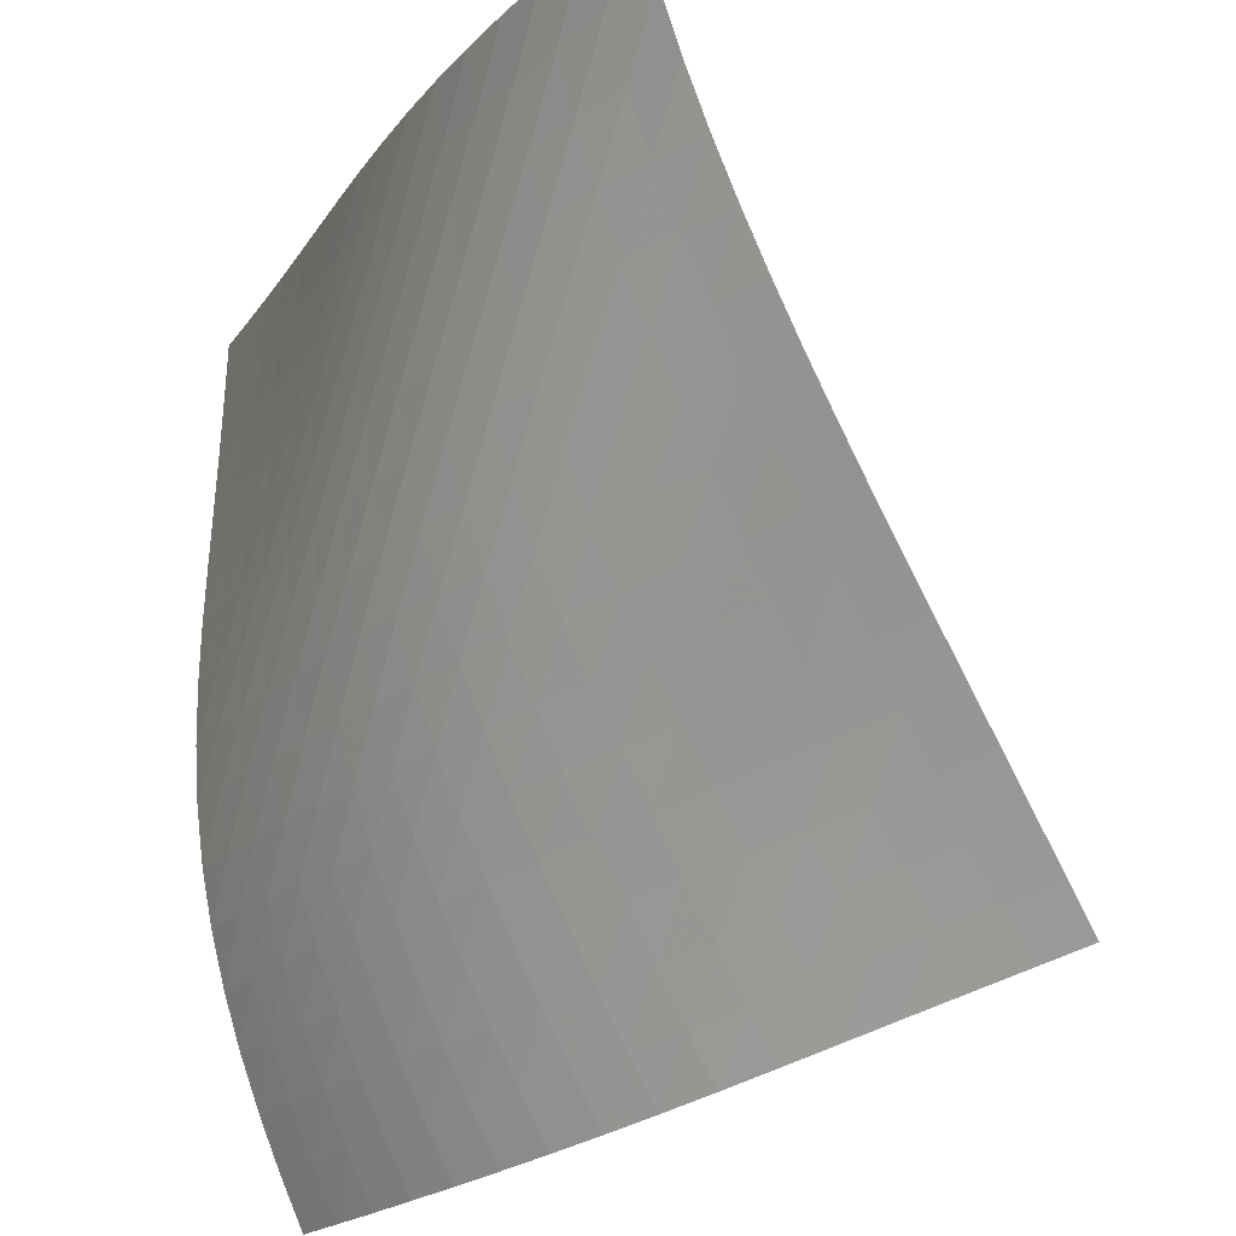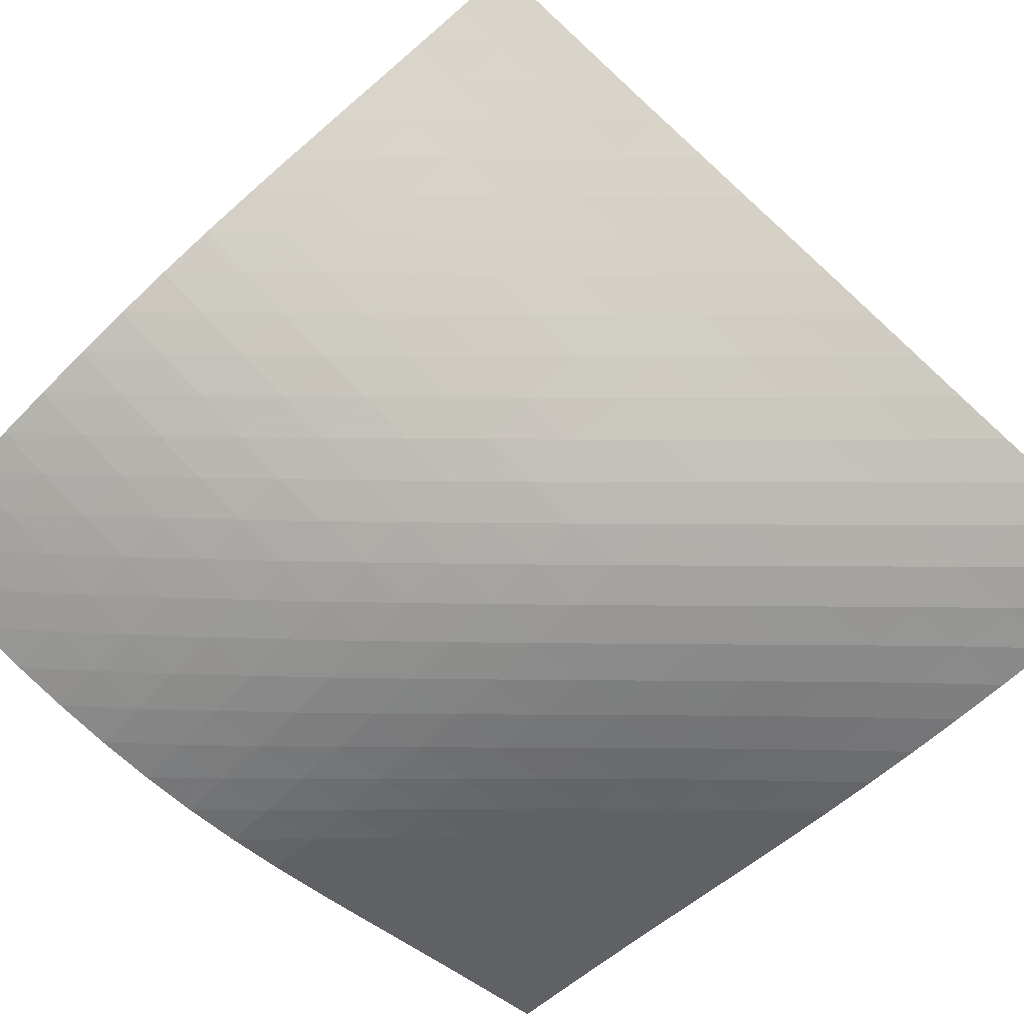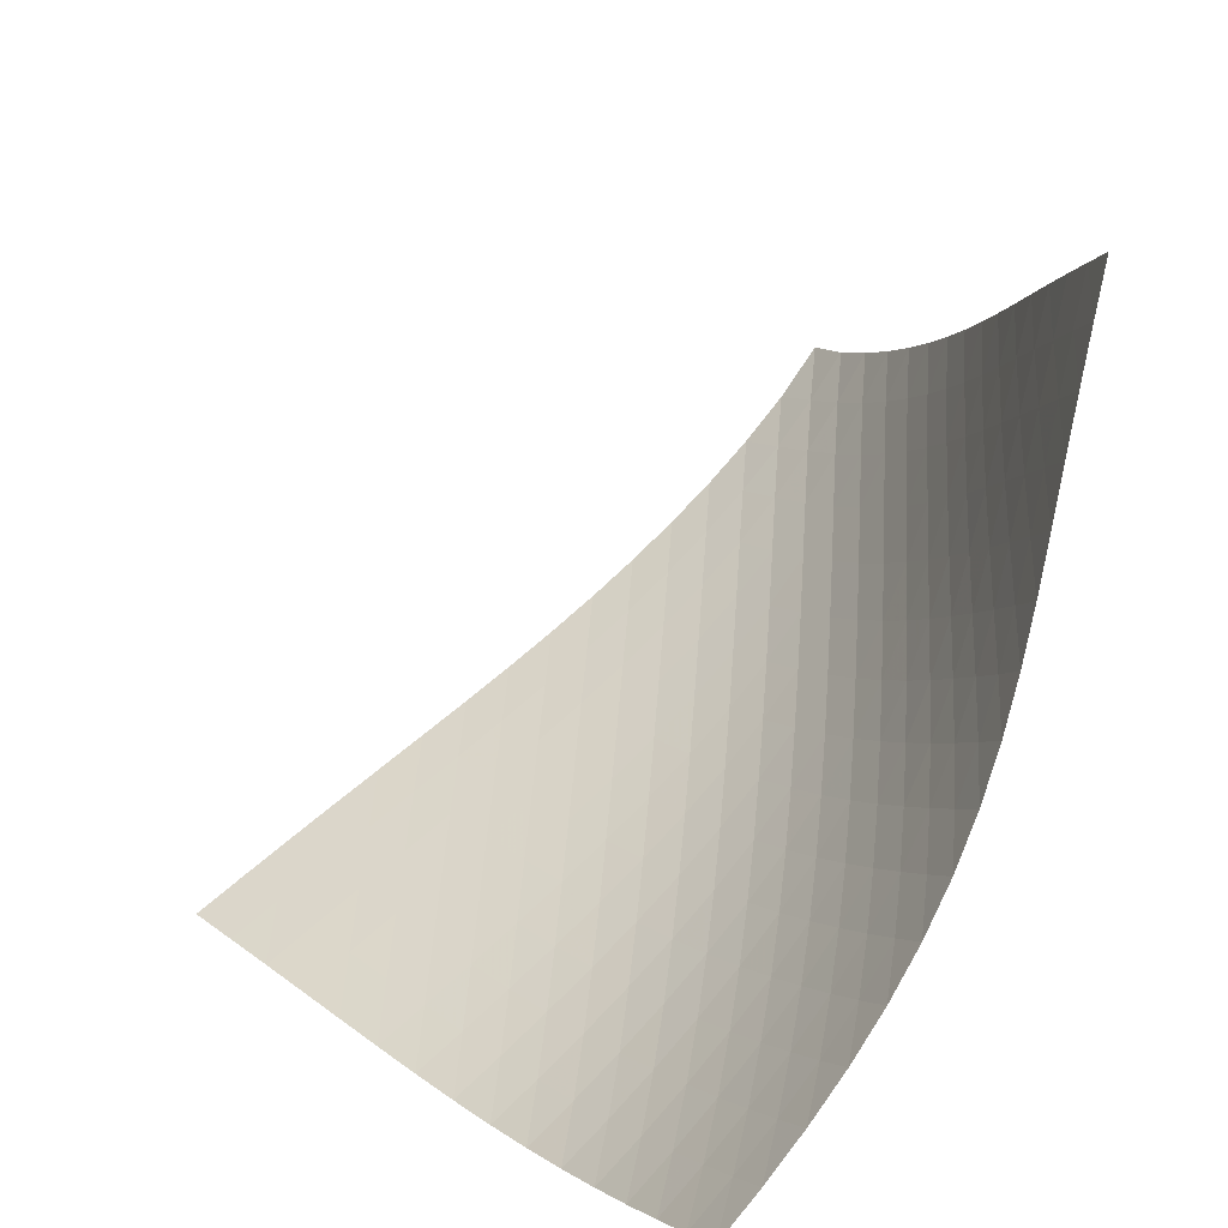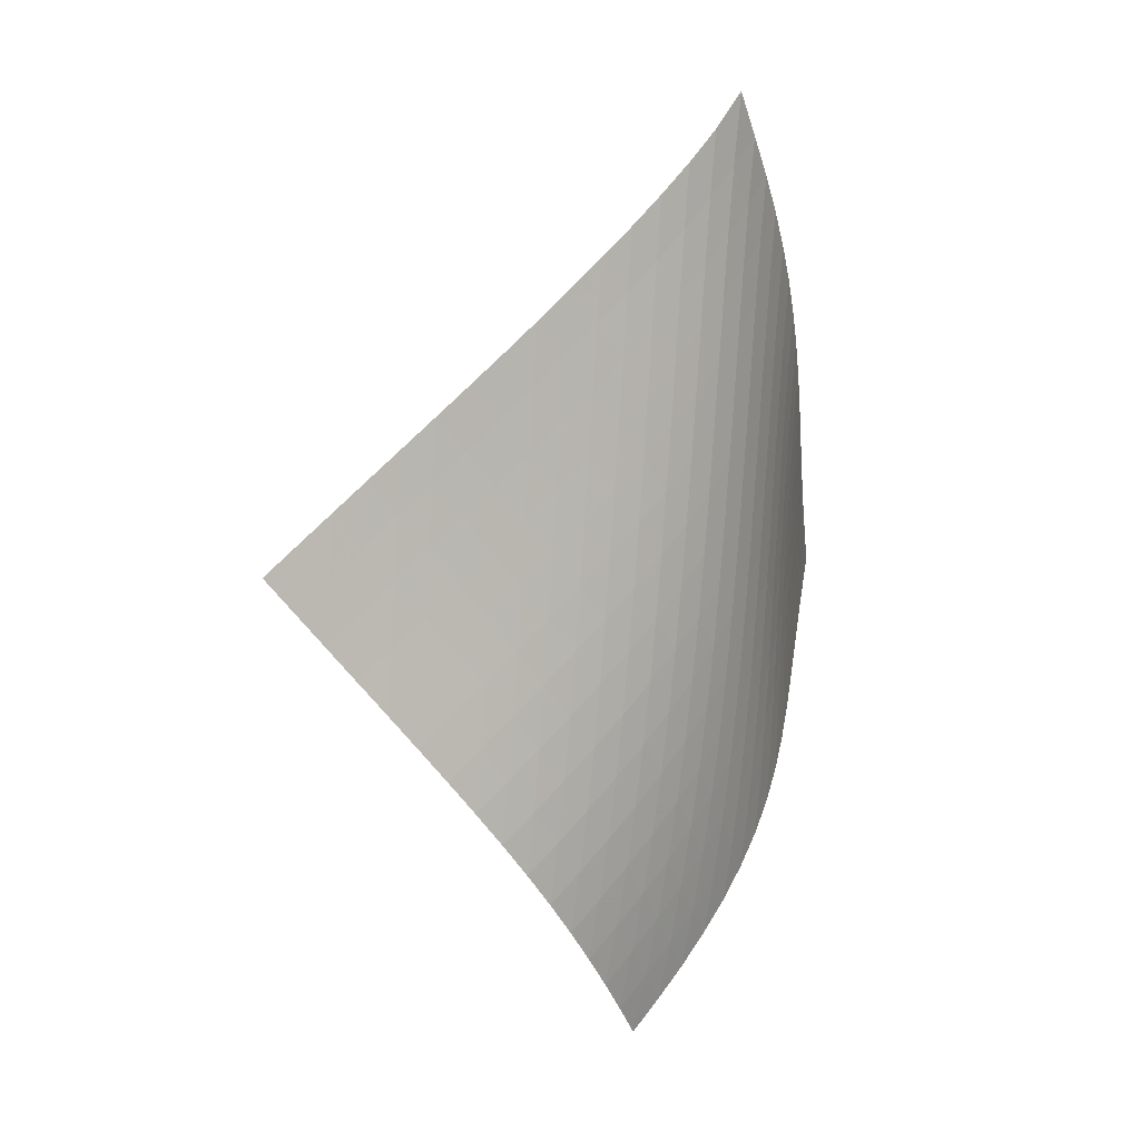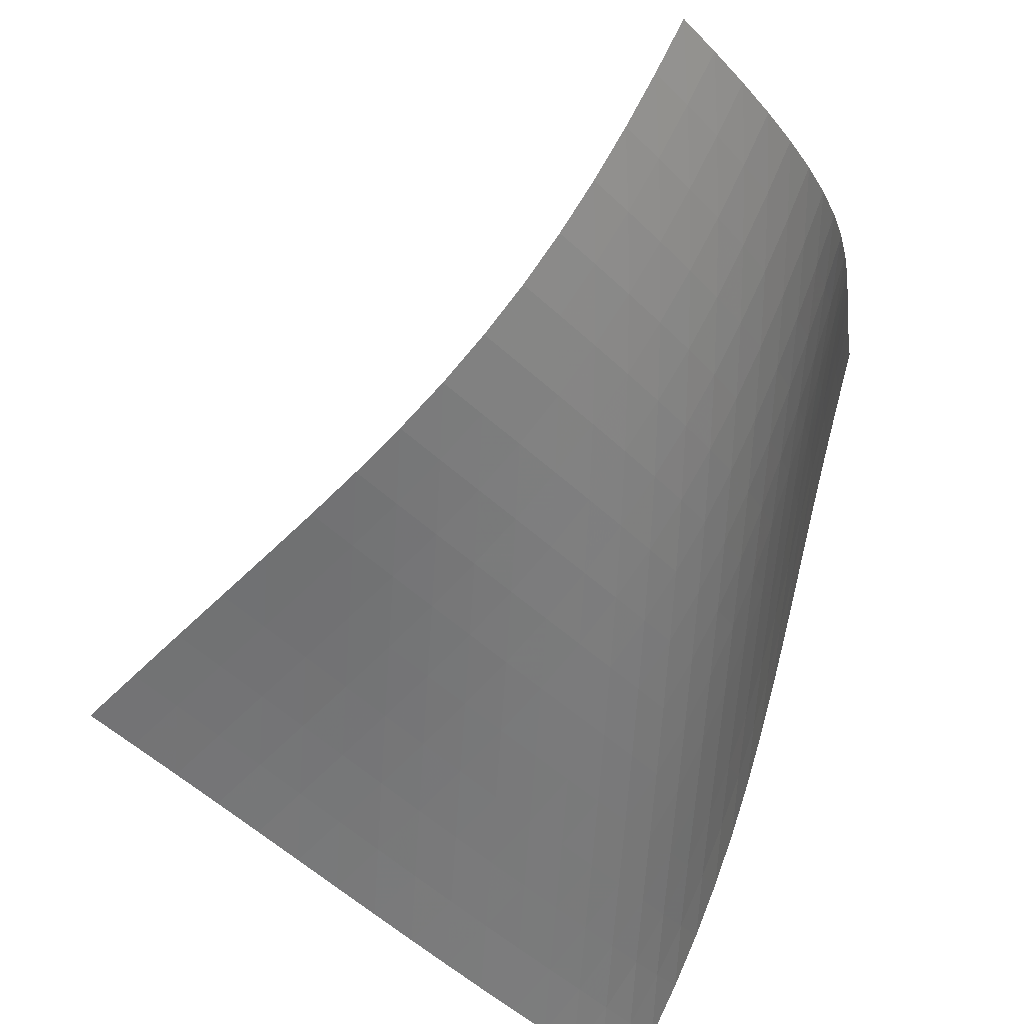
<metadata>
{"format":"obj","ext":"obj","renderer":"f3d","projection":"perspective","resolution":1024,"background":"white","views":[{"elev":-70.6,"azim":160.5,"up":"+Z"},{"elev":-32.2,"azim":91.8,"up":"+Z"},{"elev":43.3,"azim":0.2,"up":"+Z"},{"elev":1.9,"azim":85.9,"up":"+Y"},{"elev":-55.0,"azim":-7.2,"up":"+Z"}]}
</metadata>
<code>
v -6.506 -0.04695 6.506
v -3.643 -9.311 15.55
v -15.55 -9.311 3.643
v -8.397 -18.7 8.397
v -14.92 -8.727 3.79
v -14.3 -8.143 3.933
v -13.67 -7.559 4.068
v -13.04 -6.975 4.199
v -12.42 -6.39 4.326
v -11.79 -5.802 4.456
v -11.17 -5.212 4.593
v -10.55 -4.617 4.743
v -9.934 -4.017 4.912
v -9.33 -3.409 5.103
v -8.737 -2.793 5.32
v -8.157 -2.164 5.567
v -7.591 -1.516 5.846
v -7.041 -0.8305 6.159
v -6.159 -0.8305 7.041
v -5.846 -1.516 7.591
v -5.567 -2.164 8.157
v -5.32 -2.793 8.737
v -5.103 -3.409 9.33
v -4.912 -4.017 9.934
v -4.743 -4.617 10.55
v -4.593 -5.212 11.17
v -4.456 -5.802 11.79
v -4.326 -6.39 12.42
v -4.199 -6.975 13.04
v -4.068 -7.559 13.67
v -3.933 -8.143 14.3
v -3.79 -8.727 14.92
v -3.831 -9.95 14.99
v -4.014 -10.59 14.44
v -4.191 -11.23 13.88
v -4.366 -11.86 13.32
v -4.547 -12.5 12.77
v -4.746 -13.14 12.22
v -4.977 -13.78 11.69
v -5.251 -14.41 11.18
v -5.575 -15.04 10.69
v -5.949 -15.67 10.24
v -6.37 -16.29 9.813
v -6.832 -16.91 9.421
v -7.328 -17.51 9.057
v -7.852 -18.11 8.718
v -8.718 -18.11 7.852
v -9.057 -17.51 7.328
v -9.421 -16.91 6.832
v -9.813 -16.29 6.37
v -10.24 -15.67 5.949
v -10.69 -15.04 5.575
v -11.18 -14.41 5.251
v -11.69 -13.78 4.977
v -12.22 -13.14 4.746
v -12.77 -12.5 4.547
v -13.32 -11.86 4.366
v -13.88 -11.23 4.191
v -14.44 -10.59 4.014
v -14.99 -9.95 3.831
v -6.628 -1.469 6.628
v -7.135 -2.13 6.267
v -7.672 -2.777 5.947
v -8.232 -3.409 5.663
v -8.81 -4.029 5.413
v -9.403 -4.641 5.194
v -10.01 -5.245 5.002
v -10.62 -5.843 4.831
v -11.24 -6.436 4.677
v -11.86 -7.025 4.535
v -12.49 -7.612 4.398
v -13.12 -8.197 4.261
v -13.74 -8.782 4.122
v -14.37 -9.366 3.978
v -6.267 -2.13 7.135
v -6.723 -2.765 6.723
v -7.219 -3.402 6.355
v -7.749 -4.033 6.03
v -8.306 -4.654 5.744
v -8.884 -5.268 5.493
v -9.477 -5.874 5.274
v -10.08 -6.475 5.08
v -10.7 -7.07 4.907
v -11.32 -7.661 4.749
v -11.94 -8.249 4.6
v -12.56 -8.835 4.455
v -13.19 -9.42 4.309
v -13.81 -10 4.162
v -5.947 -2.777 7.672
v -6.355 -3.402 7.219
v -6.804 -4.033 6.804
v -7.295 -4.66 6.432
v -7.823 -5.282 6.105
v -8.38 -5.897 5.817
v -8.958 -6.506 5.566
v -9.551 -7.108 5.345
v -10.16 -7.705 5.149
v -10.77 -8.297 4.971
v -11.39 -8.886 4.806
v -12.01 -9.473 4.649
v -12.63 -10.06 4.495
v -13.26 -10.64 4.343
v -5.663 -3.409 8.232
v -6.03 -4.033 7.749
v -6.432 -4.66 7.295
v -6.88 -5.287 6.88
v -7.372 -5.91 6.508
v -7.899 -6.527 6.179
v -8.455 -7.137 5.89
v -9.033 -7.741 5.636
v -9.627 -8.34 5.412
v -10.23 -8.934 5.21
v -10.84 -9.524 5.025
v -11.46 -10.11 4.852
v -12.08 -10.7 4.685
v -12.7 -11.28 4.523
v -5.413 -4.029 8.81
v -5.744 -4.654 8.306
v -6.105 -5.282 7.823
v -6.508 -5.91 7.372
v -6.958 -6.534 6.958
v -7.451 -7.153 6.587
v -7.979 -7.767 6.257
v -8.535 -8.374 5.965
v -9.112 -8.975 5.707
v -9.704 -9.571 5.476
v -10.31 -10.16 5.266
v -10.92 -10.75 5.072
v -11.53 -11.34 4.889
v -12.15 -11.92 4.713
v -5.194 -4.641 9.403
v -5.493 -5.268 8.884
v -5.817 -5.897 8.38
v -6.179 -6.527 7.899
v -6.587 -7.153 7.451
v -7.04 -7.776 7.04
v -7.535 -8.393 6.67
v -8.064 -9.003 6.339
v -8.619 -9.607 6.045
v -9.195 -10.21 5.781
v -9.786 -10.8 5.543
v -10.39 -11.39 5.324
v -10.99 -11.97 5.119
v -11.61 -12.56 4.926
v -5.002 -5.245 10.01
v -5.274 -5.874 9.477
v -5.566 -6.506 8.958
v -5.89 -7.137 8.455
v -6.257 -7.767 7.979
v -6.67 -8.393 7.535
v -7.128 -9.013 7.128
v -7.626 -9.628 6.76
v -8.156 -10.24 6.429
v -8.712 -10.84 6.132
v -9.287 -11.43 5.863
v -9.875 -12.02 5.617
v -10.47 -12.61 5.388
v -11.08 -13.2 5.175
v -4.831 -5.843 10.62
v -5.08 -6.475 10.08
v -5.345 -7.108 9.551
v -5.636 -7.741 9.033
v -5.965 -8.374 8.535
v -6.339 -9.003 8.064
v -6.76 -9.628 7.626
v -7.224 -10.25 7.224
v -7.726 -10.86 6.86
v -8.259 -11.46 6.53
v -8.816 -12.06 6.231
v -9.39 -12.66 5.958
v -9.977 -13.25 5.705
v -10.57 -13.83 5.469
v -4.677 -6.436 11.24
v -4.907 -7.07 10.7
v -5.149 -7.705 10.16
v -5.412 -8.34 9.627
v -5.707 -8.975 9.112
v -6.045 -9.607 8.619
v -6.429 -10.24 8.156
v -6.86 -10.86 7.726
v -7.333 -11.48 7.333
v -7.841 -12.09 6.974
v -8.377 -12.69 6.647
v -8.935 -13.29 6.348
v -9.509 -13.88 6.071
v -10.1 -14.46 5.814
v -4.535 -7.025 11.86
v -4.749 -7.661 11.32
v -4.971 -8.297 10.77
v -5.21 -8.934 10.23
v -5.476 -9.571 9.704
v -5.781 -10.21 9.195
v -6.132 -10.84 8.712
v -6.53 -11.46 8.259
v -6.974 -12.09 7.841
v -7.457 -12.7 7.457
v -7.972 -13.31 7.106
v -8.513 -13.91 6.784
v -9.073 -14.5 6.486
v -9.649 -15.09 6.208
v -4.398 -7.612 12.49
v -4.6 -8.249 11.94
v -4.806 -8.886 11.39
v -5.025 -9.524 10.84
v -5.266 -10.16 10.31
v -5.543 -10.8 9.786
v -5.863 -11.43 9.287
v -6.231 -12.06 8.816
v -6.647 -12.69 8.377
v -7.106 -13.31 7.972
v -7.601 -13.92 7.601
v -8.124 -14.52 7.259
v -8.671 -15.12 6.943
v -9.235 -15.71 6.647
v -4.261 -8.197 13.12
v -4.455 -8.835 12.56
v -4.649 -9.473 12.01
v -4.852 -10.11 11.46
v -5.072 -10.75 10.92
v -5.324 -11.39 10.39
v -5.617 -12.02 9.875
v -5.958 -12.66 9.39
v -6.348 -13.29 8.935
v -6.784 -13.91 8.513
v -7.259 -14.52 8.124
v -7.766 -15.13 7.766
v -8.299 -15.73 7.435
v -8.852 -16.32 7.124
v -4.122 -8.782 13.74
v -4.309 -9.42 13.19
v -4.495 -10.06 12.63
v -4.685 -10.7 12.08
v -4.889 -11.34 11.53
v -5.119 -11.97 10.99
v -5.388 -12.61 10.47
v -5.705 -13.25 9.977
v -6.071 -13.88 9.509
v -6.486 -14.5 9.073
v -6.943 -15.12 8.671
v -7.435 -15.73 8.299
v -7.955 -16.33 7.955
v -8.498 -16.93 7.633
v -3.978 -9.366 14.37
v -4.162 -10 13.81
v -4.343 -10.64 13.26
v -4.523 -11.28 12.7
v -4.713 -11.92 12.15
v -4.926 -12.56 11.61
v -5.175 -13.2 11.08
v -5.469 -13.83 10.57
v -5.814 -14.46 10.1
v -6.208 -15.09 9.649
v -6.647 -15.71 9.235
v -7.124 -16.32 8.852
v -7.633 -16.93 8.498
v -8.167 -17.52 8.167
f 256 46 4
f 256 4 47
f 5 74 60
f 5 60 3
f 74 88 59
f 74 59 60
f 88 102 58
f 88 58 59
f 102 116 57
f 102 57 58
f 116 130 56
f 116 56 57
f 130 144 55
f 130 55 56
f 144 158 54
f 144 54 55
f 158 172 53
f 158 53 54
f 172 186 52
f 172 52 53
f 186 200 51
f 186 51 52
f 200 214 50
f 200 50 51
f 214 228 49
f 214 49 50
f 228 242 48
f 228 48 49
f 242 256 47
f 242 47 48
f 1 19 61
f 1 61 18
f 18 61 62
f 18 62 17
f 17 62 63
f 17 63 16
f 16 63 64
f 16 64 15
f 15 64 65
f 15 65 14
f 14 65 66
f 14 66 13
f 13 66 67
f 13 67 12
f 12 67 68
f 12 68 11
f 11 68 69
f 11 69 10
f 10 69 70
f 10 70 9
f 9 70 71
f 9 71 8
f 8 71 72
f 8 72 7
f 7 72 73
f 7 73 6
f 6 73 74
f 6 74 5
f 19 20 75
f 19 75 61
f 61 75 76
f 61 76 62
f 62 76 77
f 62 77 63
f 63 77 78
f 63 78 64
f 64 78 79
f 64 79 65
f 65 79 80
f 65 80 66
f 66 80 81
f 66 81 67
f 67 81 82
f 67 82 68
f 68 82 83
f 68 83 69
f 69 83 84
f 69 84 70
f 70 84 85
f 70 85 71
f 71 85 86
f 71 86 72
f 72 86 87
f 72 87 73
f 73 87 88
f 73 88 74
f 20 21 89
f 20 89 75
f 75 89 90
f 75 90 76
f 76 90 91
f 76 91 77
f 77 91 92
f 77 92 78
f 78 92 93
f 78 93 79
f 79 93 94
f 79 94 80
f 80 94 95
f 80 95 81
f 81 95 96
f 81 96 82
f 82 96 97
f 82 97 83
f 83 97 98
f 83 98 84
f 84 98 99
f 84 99 85
f 85 99 100
f 85 100 86
f 86 100 101
f 86 101 87
f 87 101 102
f 87 102 88
f 21 22 103
f 21 103 89
f 89 103 104
f 89 104 90
f 90 104 105
f 90 105 91
f 91 105 106
f 91 106 92
f 92 106 107
f 92 107 93
f 93 107 108
f 93 108 94
f 94 108 109
f 94 109 95
f 95 109 110
f 95 110 96
f 96 110 111
f 96 111 97
f 97 111 112
f 97 112 98
f 98 112 113
f 98 113 99
f 99 113 114
f 99 114 100
f 100 114 115
f 100 115 101
f 101 115 116
f 101 116 102
f 22 23 117
f 22 117 103
f 103 117 118
f 103 118 104
f 104 118 119
f 104 119 105
f 105 119 120
f 105 120 106
f 106 120 121
f 106 121 107
f 107 121 122
f 107 122 108
f 108 122 123
f 108 123 109
f 109 123 124
f 109 124 110
f 110 124 125
f 110 125 111
f 111 125 126
f 111 126 112
f 112 126 127
f 112 127 113
f 113 127 128
f 113 128 114
f 114 128 129
f 114 129 115
f 115 129 130
f 115 130 116
f 23 24 131
f 23 131 117
f 117 131 132
f 117 132 118
f 118 132 133
f 118 133 119
f 119 133 134
f 119 134 120
f 120 134 135
f 120 135 121
f 121 135 136
f 121 136 122
f 122 136 137
f 122 137 123
f 123 137 138
f 123 138 124
f 124 138 139
f 124 139 125
f 125 139 140
f 125 140 126
f 126 140 141
f 126 141 127
f 127 141 142
f 127 142 128
f 128 142 143
f 128 143 129
f 129 143 144
f 129 144 130
f 24 25 145
f 24 145 131
f 131 145 146
f 131 146 132
f 132 146 147
f 132 147 133
f 133 147 148
f 133 148 134
f 134 148 149
f 134 149 135
f 135 149 150
f 135 150 136
f 136 150 151
f 136 151 137
f 137 151 152
f 137 152 138
f 138 152 153
f 138 153 139
f 139 153 154
f 139 154 140
f 140 154 155
f 140 155 141
f 141 155 156
f 141 156 142
f 142 156 157
f 142 157 143
f 143 157 158
f 143 158 144
f 25 26 159
f 25 159 145
f 145 159 160
f 145 160 146
f 146 160 161
f 146 161 147
f 147 161 162
f 147 162 148
f 148 162 163
f 148 163 149
f 149 163 164
f 149 164 150
f 150 164 165
f 150 165 151
f 151 165 166
f 151 166 152
f 152 166 167
f 152 167 153
f 153 167 168
f 153 168 154
f 154 168 169
f 154 169 155
f 155 169 170
f 155 170 156
f 156 170 171
f 156 171 157
f 157 171 172
f 157 172 158
f 26 27 173
f 26 173 159
f 159 173 174
f 159 174 160
f 160 174 175
f 160 175 161
f 161 175 176
f 161 176 162
f 162 176 177
f 162 177 163
f 163 177 178
f 163 178 164
f 164 178 179
f 164 179 165
f 165 179 180
f 165 180 166
f 166 180 181
f 166 181 167
f 167 181 182
f 167 182 168
f 168 182 183
f 168 183 169
f 169 183 184
f 169 184 170
f 170 184 185
f 170 185 171
f 171 185 186
f 171 186 172
f 27 28 187
f 27 187 173
f 173 187 188
f 173 188 174
f 174 188 189
f 174 189 175
f 175 189 190
f 175 190 176
f 176 190 191
f 176 191 177
f 177 191 192
f 177 192 178
f 178 192 193
f 178 193 179
f 179 193 194
f 179 194 180
f 180 194 195
f 180 195 181
f 181 195 196
f 181 196 182
f 182 196 197
f 182 197 183
f 183 197 198
f 183 198 184
f 184 198 199
f 184 199 185
f 185 199 200
f 185 200 186
f 28 29 201
f 28 201 187
f 187 201 202
f 187 202 188
f 188 202 203
f 188 203 189
f 189 203 204
f 189 204 190
f 190 204 205
f 190 205 191
f 191 205 206
f 191 206 192
f 192 206 207
f 192 207 193
f 193 207 208
f 193 208 194
f 194 208 209
f 194 209 195
f 195 209 210
f 195 210 196
f 196 210 211
f 196 211 197
f 197 211 212
f 197 212 198
f 198 212 213
f 198 213 199
f 199 213 214
f 199 214 200
f 29 30 215
f 29 215 201
f 201 215 216
f 201 216 202
f 202 216 217
f 202 217 203
f 203 217 218
f 203 218 204
f 204 218 219
f 204 219 205
f 205 219 220
f 205 220 206
f 206 220 221
f 206 221 207
f 207 221 222
f 207 222 208
f 208 222 223
f 208 223 209
f 209 223 224
f 209 224 210
f 210 224 225
f 210 225 211
f 211 225 226
f 211 226 212
f 212 226 227
f 212 227 213
f 213 227 228
f 213 228 214
f 30 31 229
f 30 229 215
f 215 229 230
f 215 230 216
f 216 230 231
f 216 231 217
f 217 231 232
f 217 232 218
f 218 232 233
f 218 233 219
f 219 233 234
f 219 234 220
f 220 234 235
f 220 235 221
f 221 235 236
f 221 236 222
f 222 236 237
f 222 237 223
f 223 237 238
f 223 238 224
f 224 238 239
f 224 239 225
f 225 239 240
f 225 240 226
f 226 240 241
f 226 241 227
f 227 241 242
f 227 242 228
f 31 32 243
f 31 243 229
f 229 243 244
f 229 244 230
f 230 244 245
f 230 245 231
f 231 245 246
f 231 246 232
f 232 246 247
f 232 247 233
f 233 247 248
f 233 248 234
f 234 248 249
f 234 249 235
f 235 249 250
f 235 250 236
f 236 250 251
f 236 251 237
f 237 251 252
f 237 252 238
f 238 252 253
f 238 253 239
f 239 253 254
f 239 254 240
f 240 254 255
f 240 255 241
f 241 255 256
f 241 256 242
f 32 2 33
f 32 33 243
f 243 33 34
f 243 34 244
f 244 34 35
f 244 35 245
f 245 35 36
f 245 36 246
f 246 36 37
f 246 37 247
f 247 37 38
f 247 38 248
f 248 38 39
f 248 39 249
f 249 39 40
f 249 40 250
f 250 40 41
f 250 41 251
f 251 41 42
f 251 42 252
f 252 42 43
f 252 43 253
f 253 43 44
f 253 44 254
f 254 44 45
f 254 45 255
f 255 45 46
f 255 46 256

</code>
